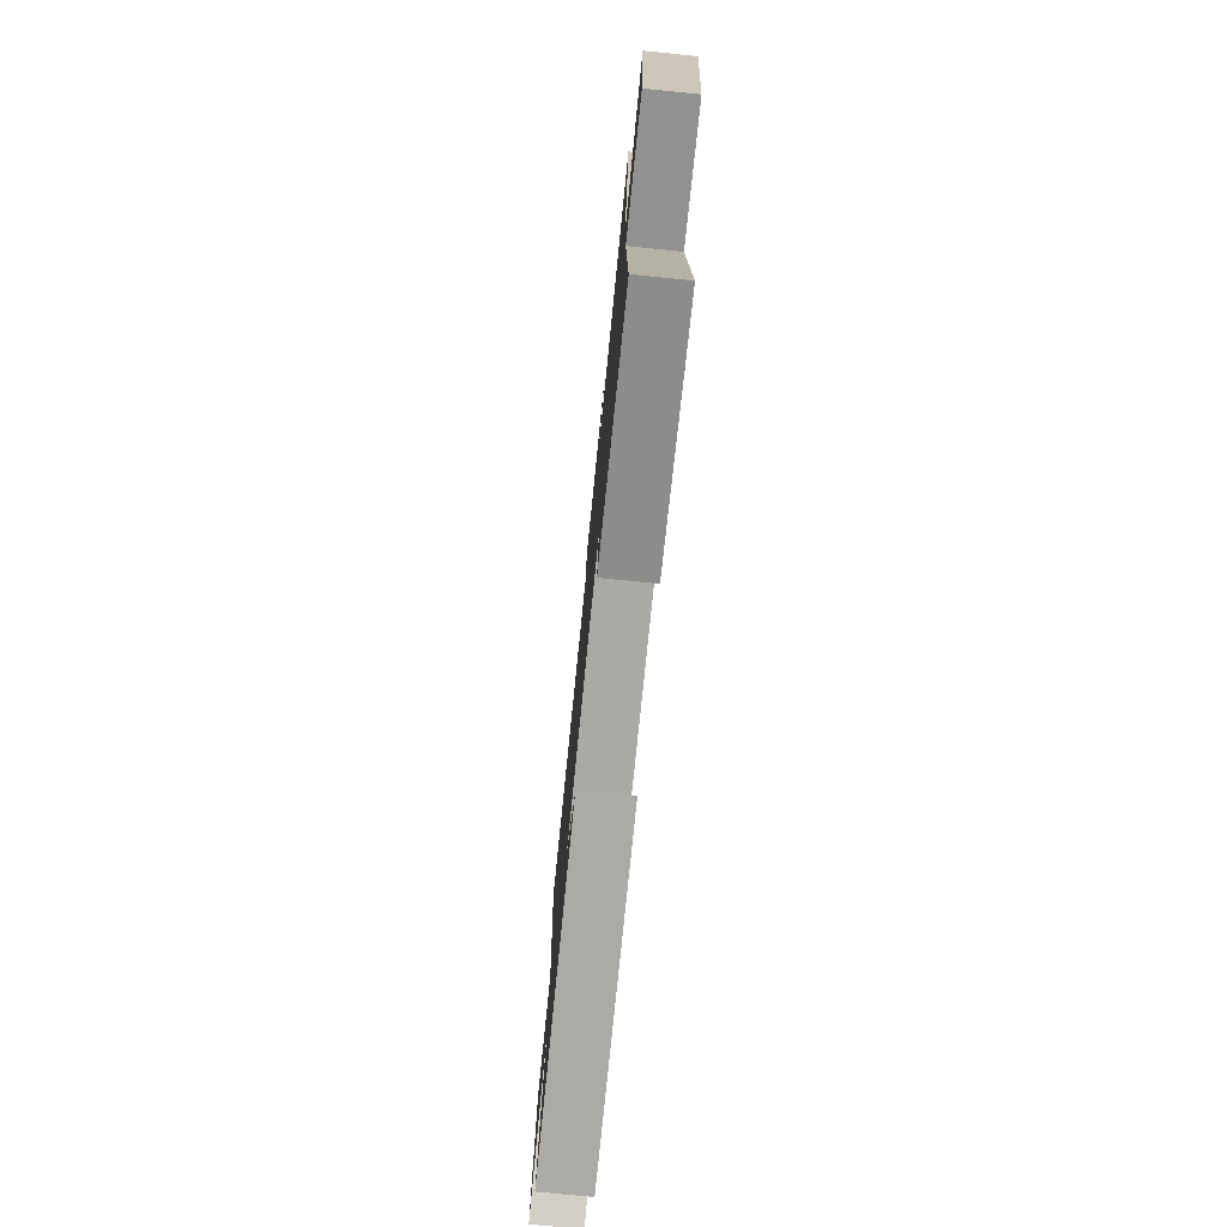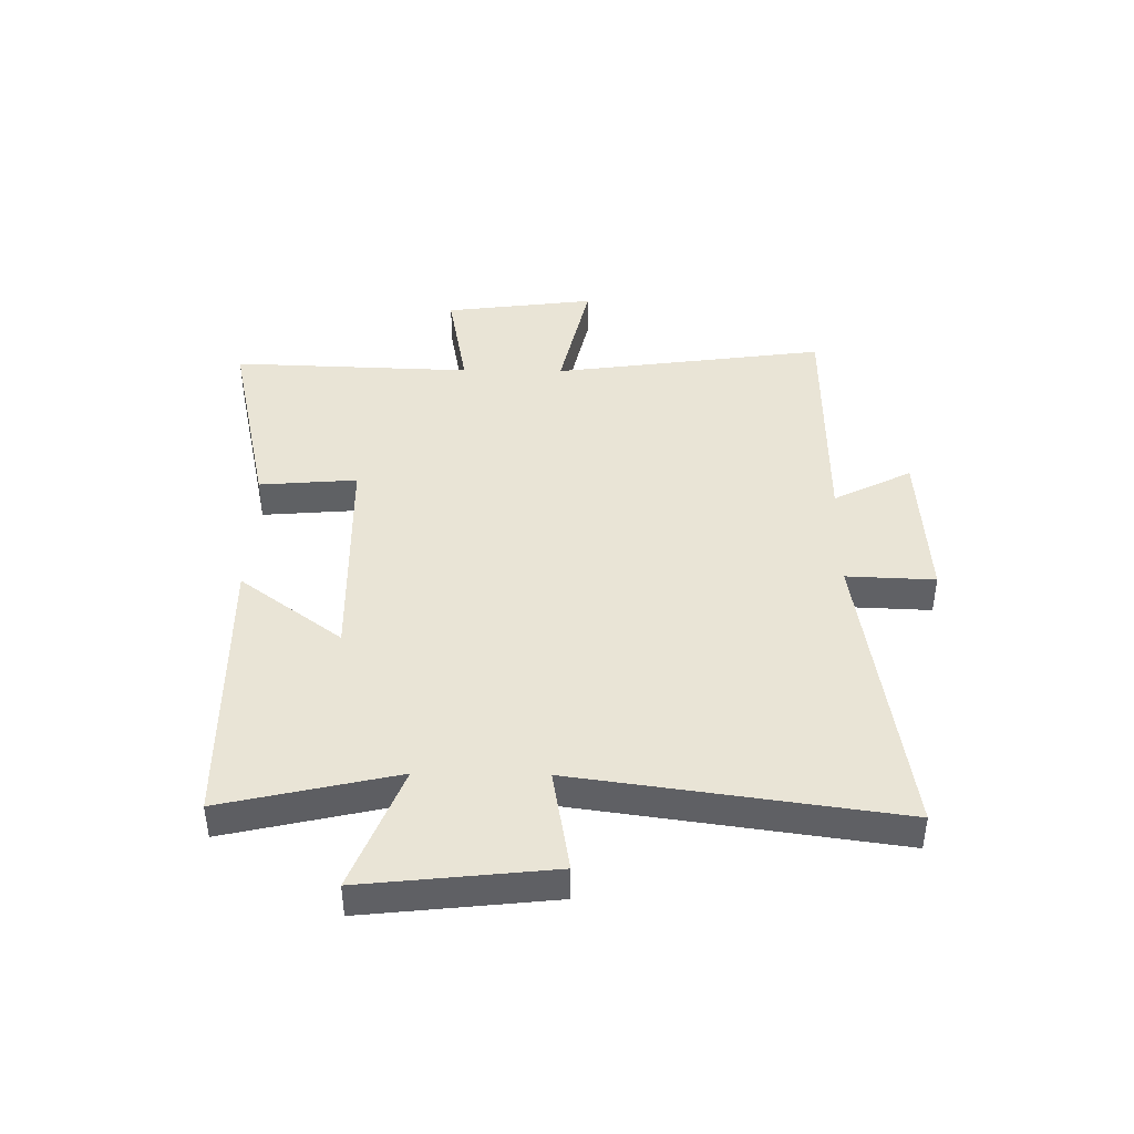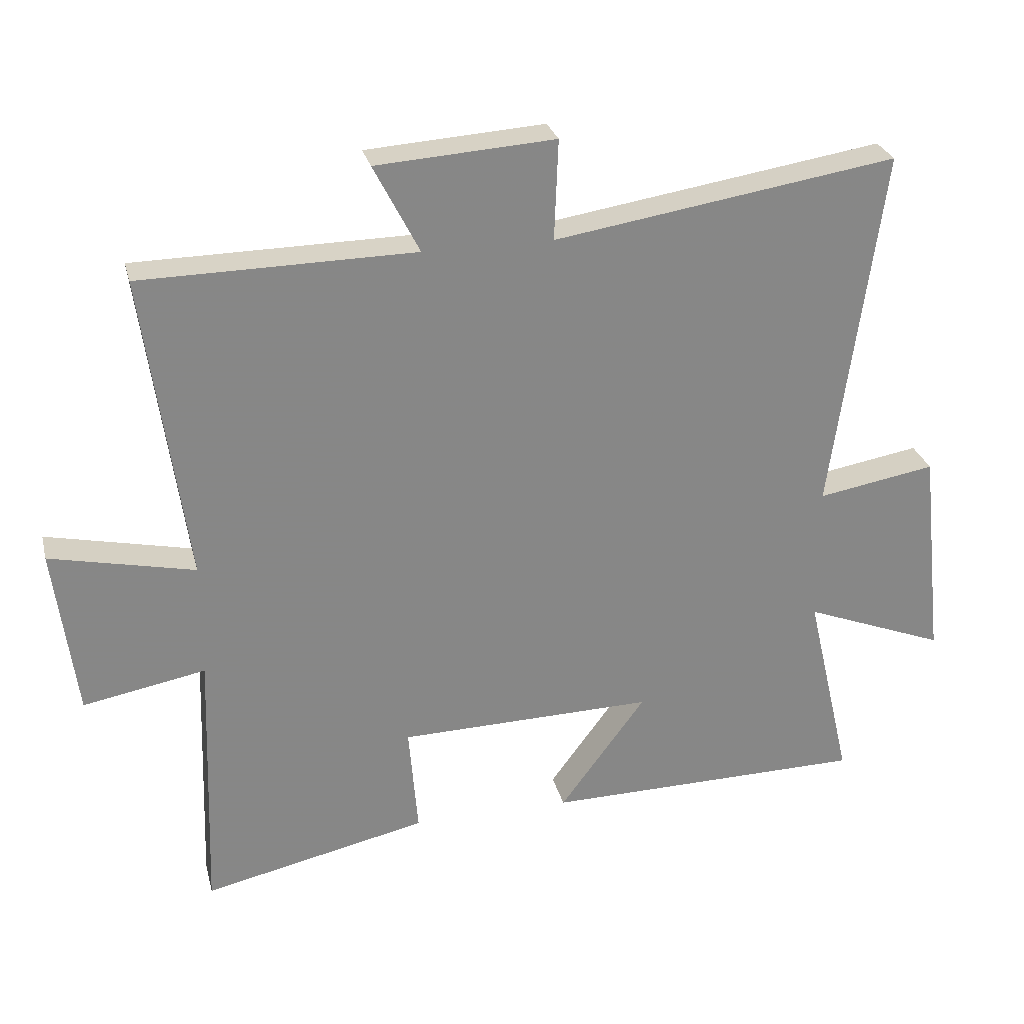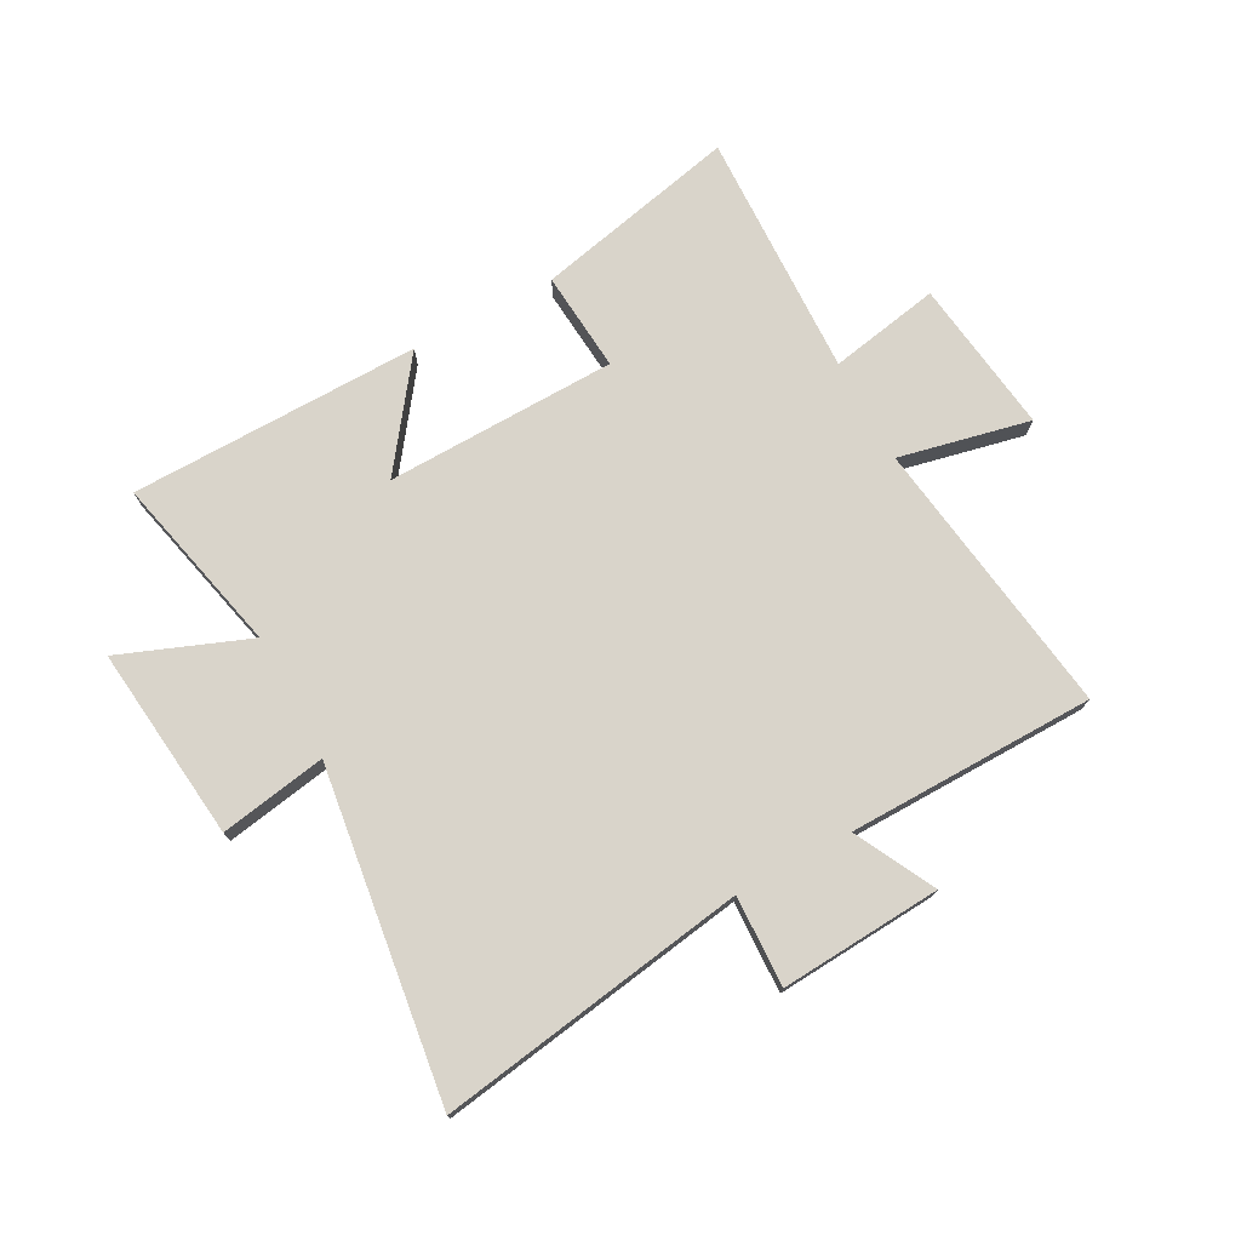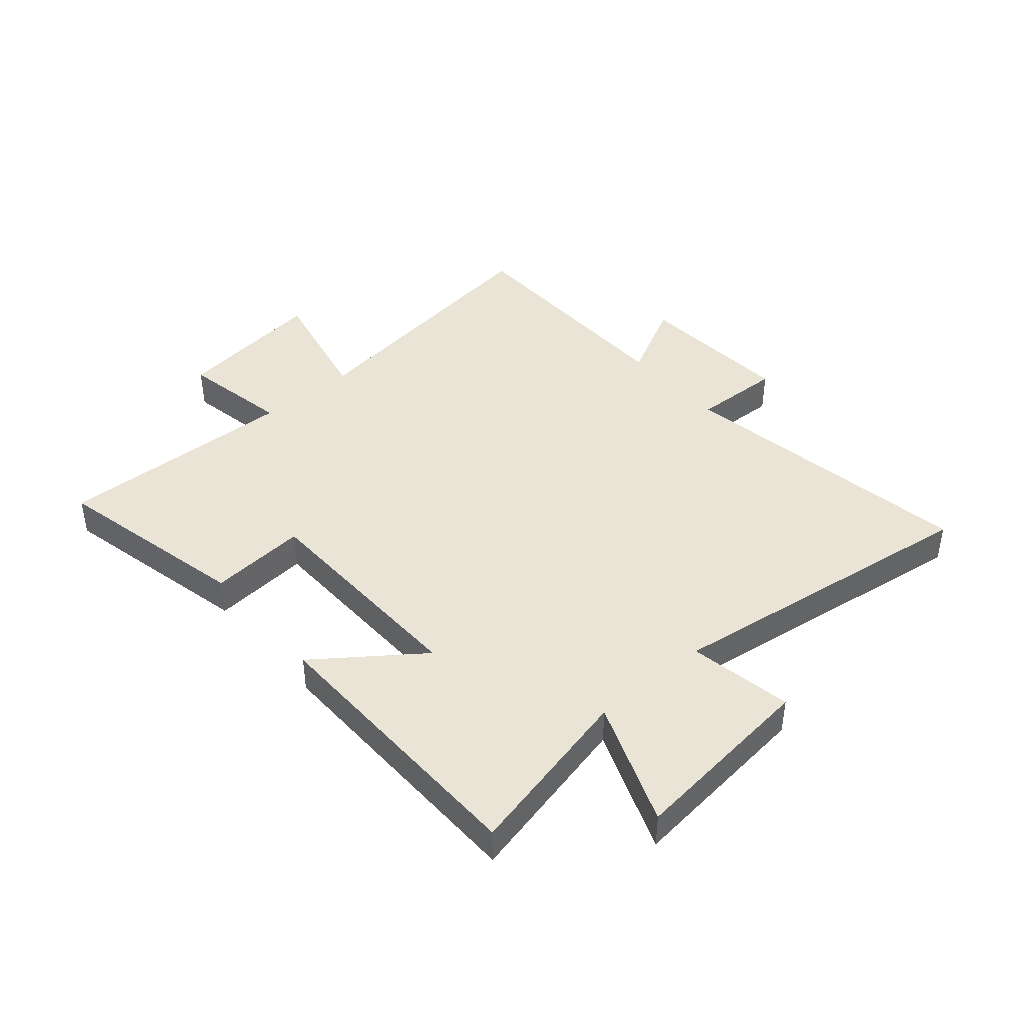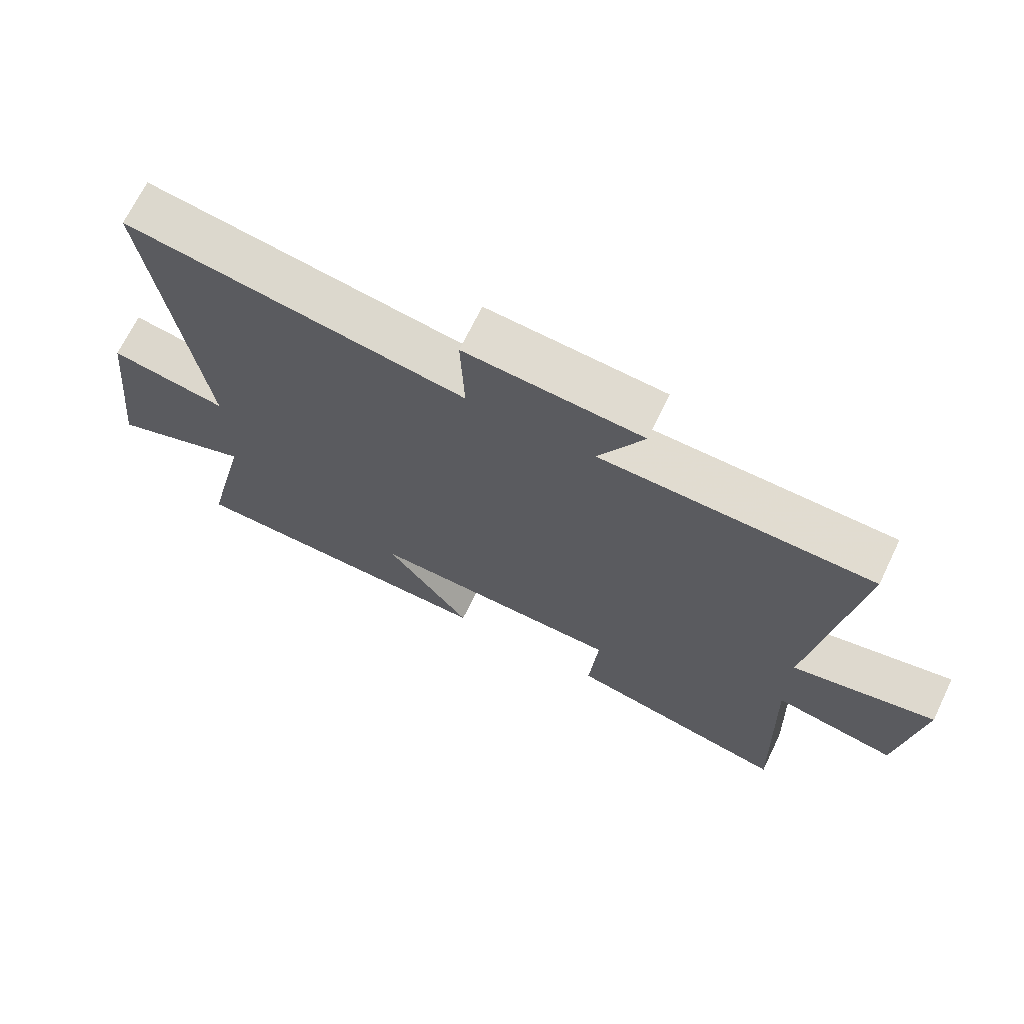
<metadata>
{"format":"obj","ext":"obj","renderer":"f3d","projection":"perspective","resolution":1024,"background":"white","views":[{"elev":-76.6,"azim":84.3,"up":"+Z"},{"elev":42.6,"azim":-89.2,"up":"+Y"},{"elev":27.8,"azim":166.3,"up":"+Z"},{"elev":74.8,"azim":-28.4,"up":"+Y"},{"elev":42.5,"azim":-130.7,"up":"+Y"},{"elev":69.2,"azim":25.8,"up":"+Z"}]}
</metadata>
<code>
v -0.577 0.07 0.582
v -0.052 0.07 0.5
v -0.058 0.07 0.654
v 0.216 0.07 0.636
v 0.146 0.07 0.5
v 0.566 0.07 0.495
v 0.5 0.07 0.02
v 0.722 0.07 0.069
v 0.688 0.07 -0.193
v 0.5 0.07 -0.158
v 0.514 0.07 -0.576
v 0.169 0.07 -0.5
v 0.183 0.07 -0.33
v -0.209 0.07 -0.322
v -0.077 0.07 -0.5
v -0.57 0.07 -0.494
v -0.5 0.07 -0.191
v -0.717 0.07 -0.276
v -0.681 0.07 0.054
v -0.5 0.07 0.023
v -0.577 0 0.582
v -0.052 0 0.5
v -0.058 0 0.654
v 0.216 0 0.636
v 0.146 0 0.5
v 0.566 0 0.495
v 0.5 0 0.02
v 0.722 0 0.069
v 0.688 0 -0.193
v 0.5 0 -0.158
v 0.514 0 -0.576
v 0.169 0 -0.5
v 0.183 0 -0.33
v -0.209 0 -0.322
v -0.077 0 -0.5
v -0.57 0 -0.494
v -0.5 0 -0.191
v -0.717 0 -0.276
v -0.681 0 0.054
v -0.5 0 0.023
f 17 18 19 20
f 14 15 16 17
f 13 14 17 20
f 10 11 12 13
f 10 13 20 1
f 7 8 9 10
f 5 6 7
f 5 7 10
f 2 3 4 5
f 2 5 10
f 1 2 10
f 40 39 38 37
f 37 36 35 34
f 40 37 34 33
f 33 32 31 30
f 21 40 33 30
f 30 29 28 27
f 27 26 25
f 30 27 25
f 25 24 23 22
f 30 25 22
f 30 22 21
f 1 21 22 2
f 2 22 23 3
f 3 23 24 4
f 4 24 25 5
f 5 25 26 6
f 6 26 27 7
f 7 27 28 8
f 8 28 29 9
f 9 29 30 10
f 10 30 31 11
f 11 31 32 12
f 12 32 33 13
f 13 33 34 14
f 14 34 35 15
f 15 35 36 16
f 16 36 37 17
f 17 37 38 18
f 18 38 39 19
f 19 39 40 20
f 20 40 21 1

</code>
